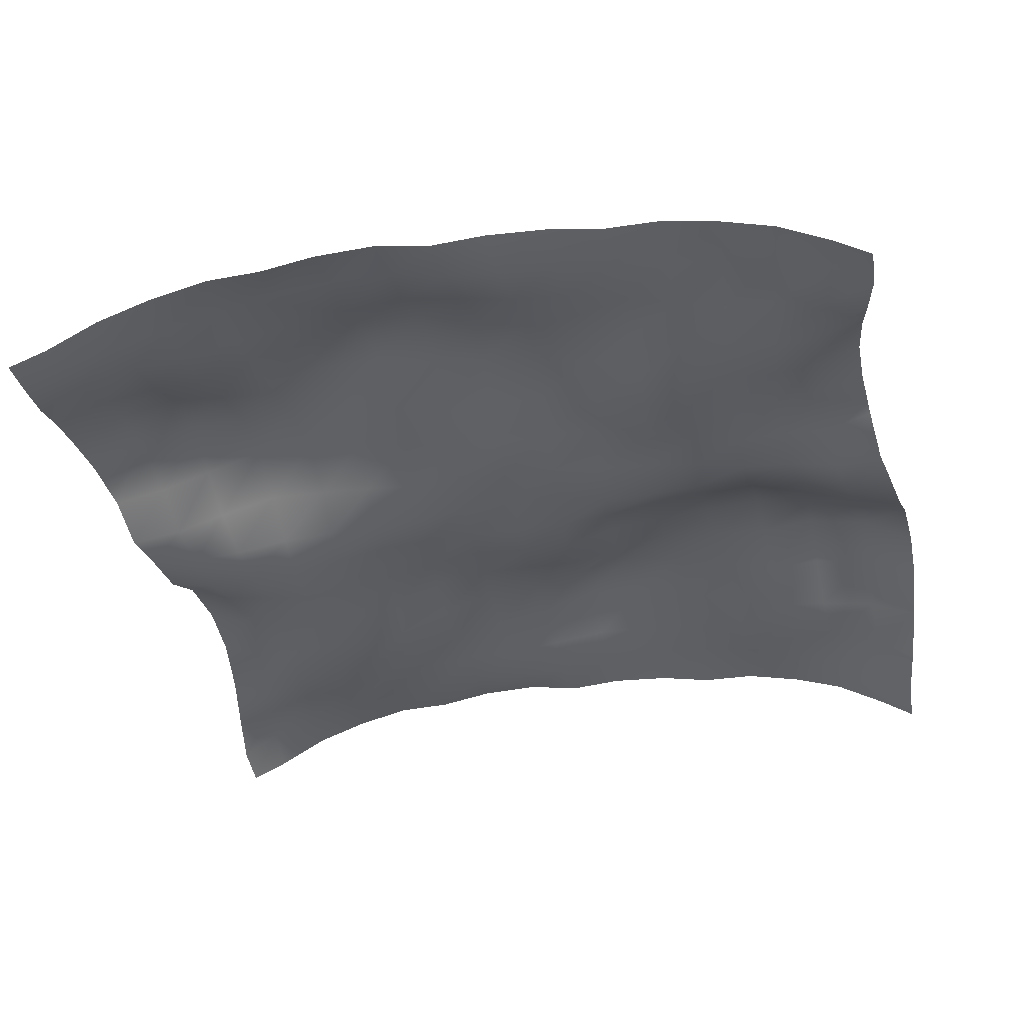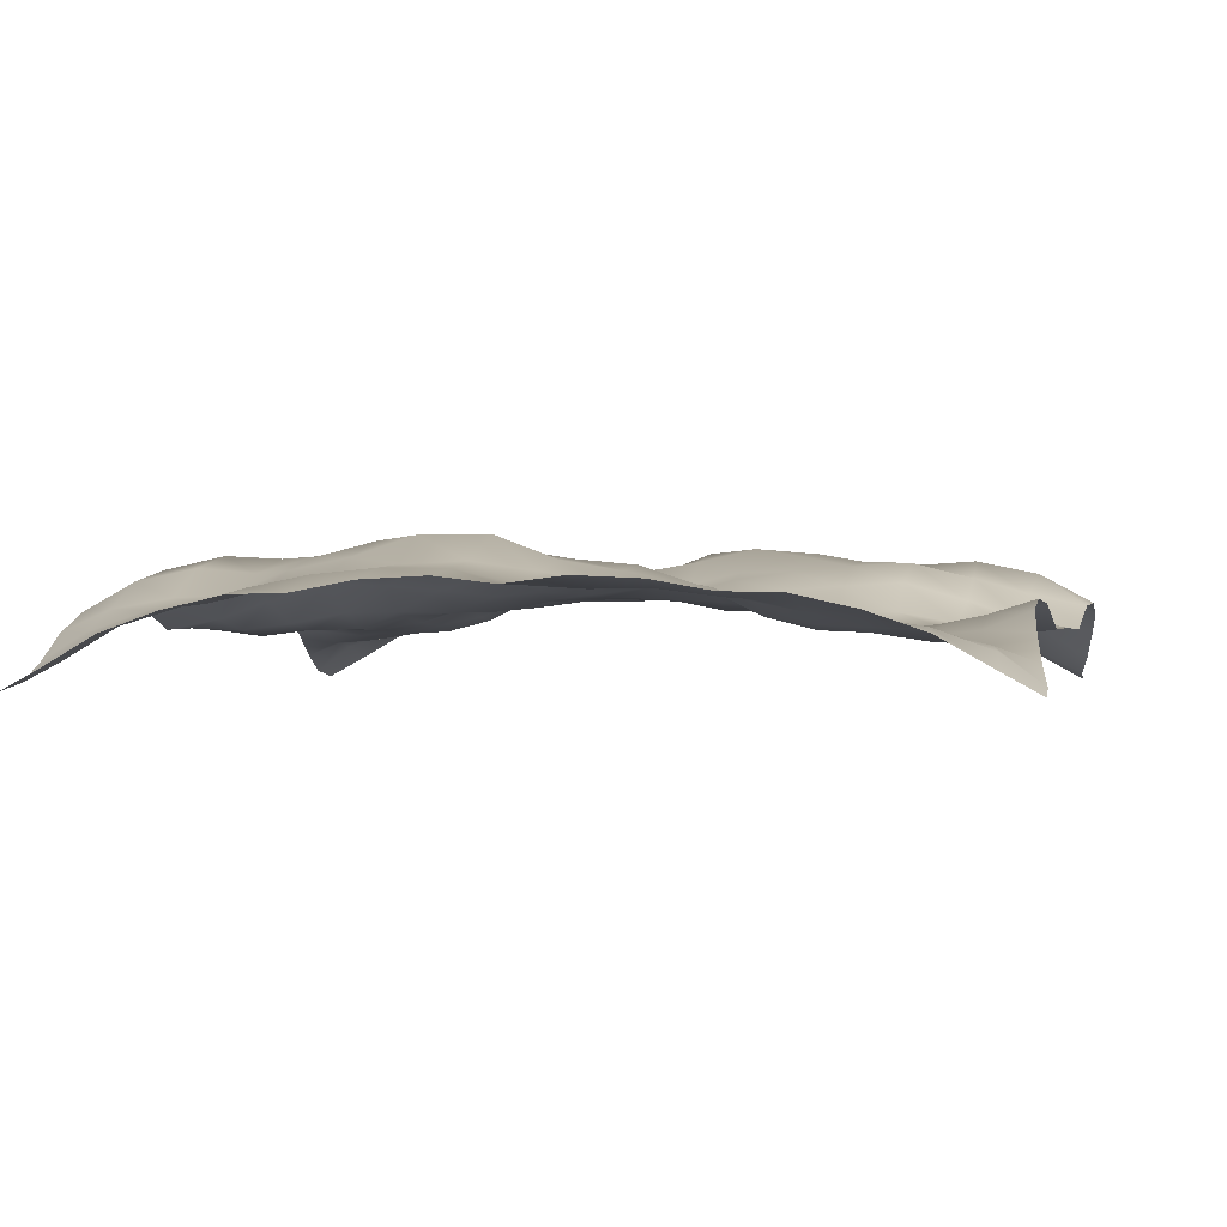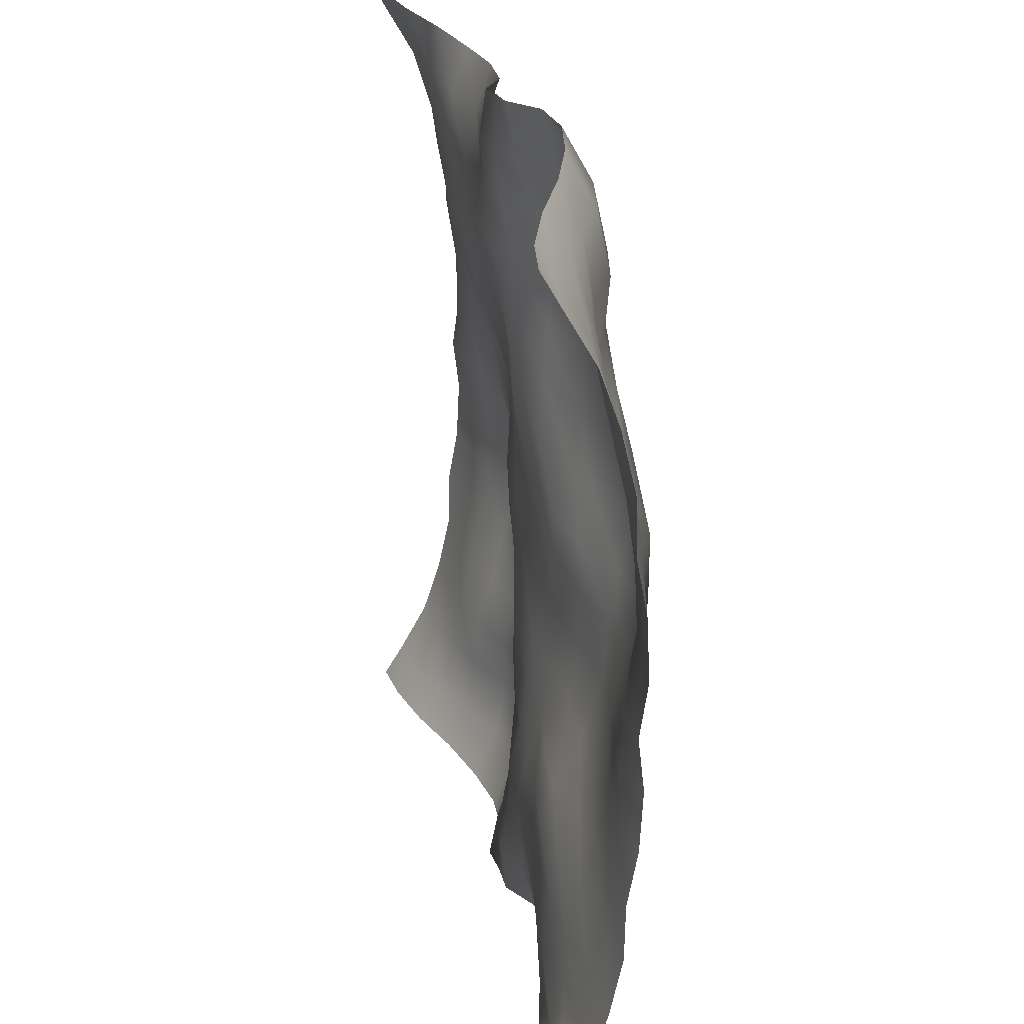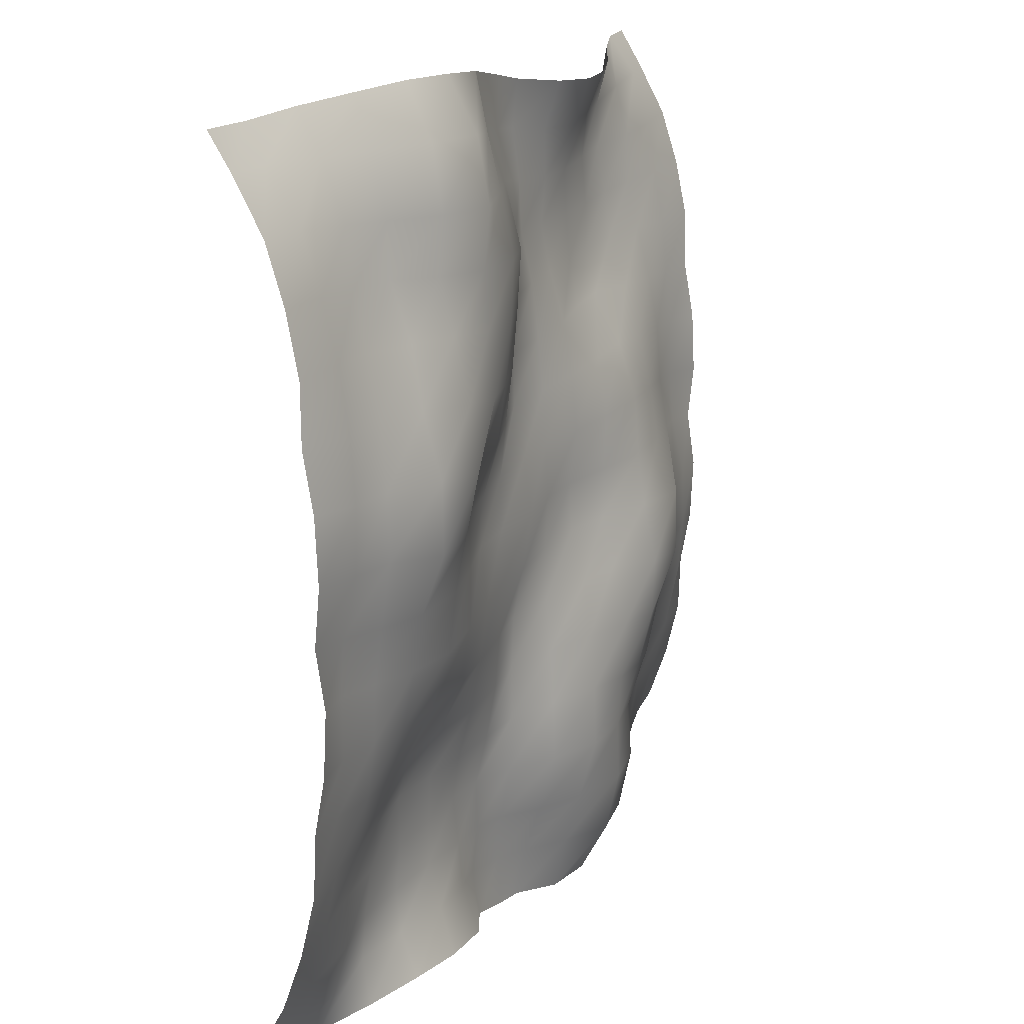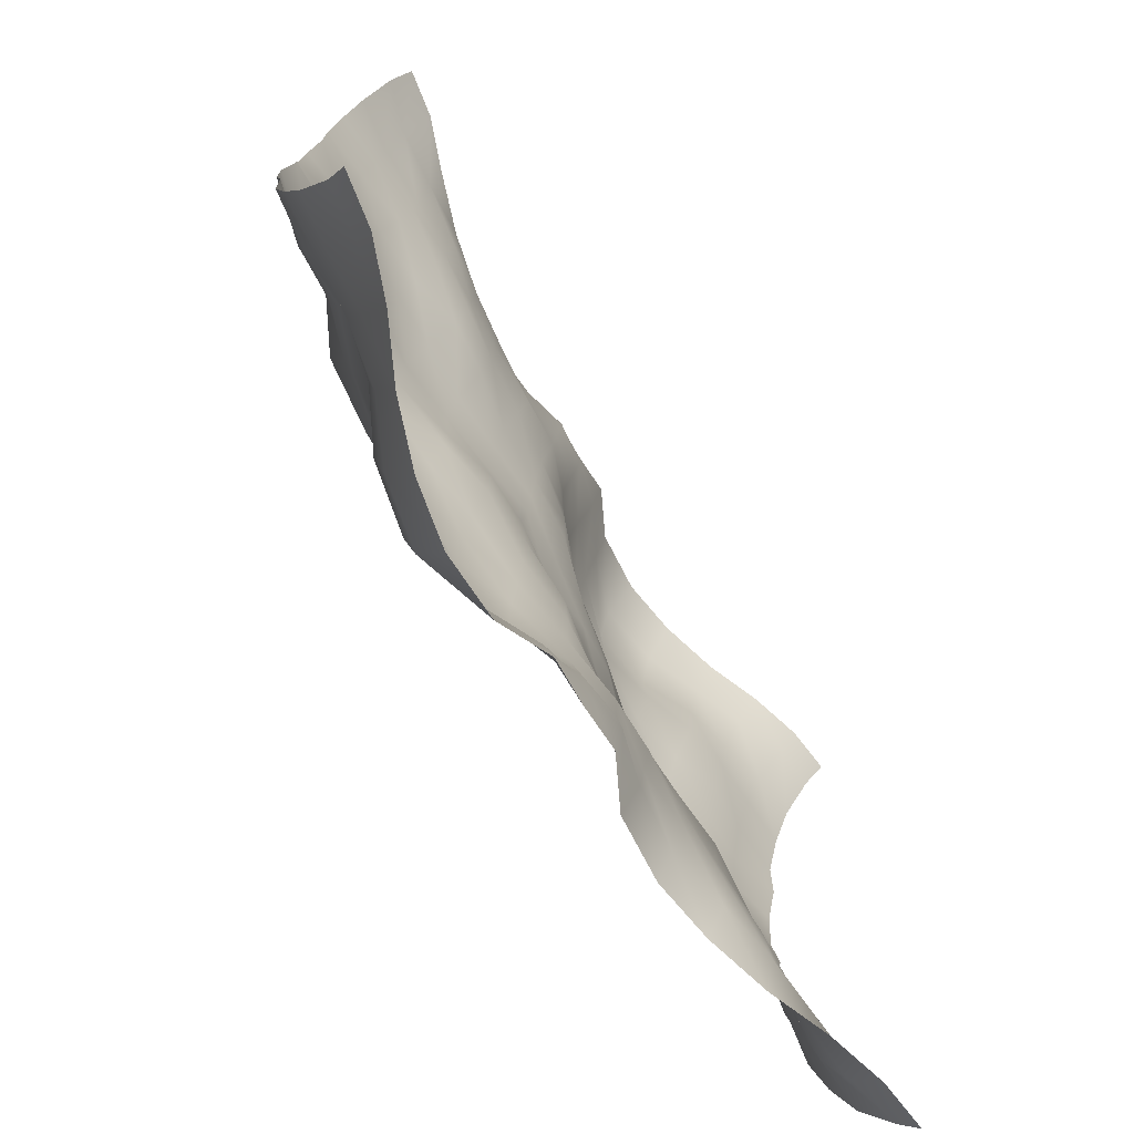
<metadata>
{"format":"obj","ext":"obj","renderer":"f3d","projection":"perspective","resolution":1024,"background":"white","views":[{"elev":-36.1,"azim":-78.9,"up":"+Y"},{"elev":-0.5,"azim":-77.7,"up":"+Y"},{"elev":27.3,"azim":78.3,"up":"+Z"},{"elev":16.9,"azim":115.2,"up":"+Z"},{"elev":-75.2,"azim":-59.8,"up":"+Z"}]}
</metadata>
<code>
o Plan.003_Plan.001
v 3.007e+04 -6400 -2.885e+04
v 2.668e+04 -5915 -2.876e+04
v 2.303e+04 -4660 -2.828e+04
v 1.922e+04 -2912 -2.781e+04
v 1.507e+04 -1564 -2.748e+04
v 1.09e+04 -835 -2.751e+04
v 6468 -1083 -2.782e+04
v 3066 -2702 -2.826e+04
v -97.46 -2587 -2.885e+04
v -3261 -2702 -2.943e+04
v -6663 -1083 -2.987e+04
v -1.109e+04 -835 -3.018e+04
v -1.527e+04 -1564 -3.021e+04
v -1.942e+04 -2912 -2.988e+04
v -2.322e+04 -4660 -2.942e+04
v -2.687e+04 -5915 -2.893e+04
v -3.027e+04 -6400 -2.885e+04
v 3.036e+04 -4997 -2.634e+04
v 2.676e+04 -3969 -2.608e+04
v 2.269e+04 -3680 -2.555e+04
v 1.891e+04 -3614 -2.473e+04
v 1.504e+04 -2780 -2.433e+04
v 1.091e+04 -1857 -2.421e+04
v 6628 -2278 -2.442e+04
v 3248 -3144 -2.489e+04
v 62.03 -2719 -2.524e+04
v -3157 -2009 -2.575e+04
v -6651 -263 -2.606e+04
v -1.102e+04 1189 -2.648e+04
v -1.561e+04 336.1 -2.656e+04
v -1.95e+04 -1452 -2.65e+04
v -2.327e+04 -2960 -2.657e+04
v -2.678e+04 -4682 -2.652e+04
v -2.997e+04 -4997 -2.634e+04
v 3.029e+04 -2977 -2.277e+04
v 2.662e+04 -2622 -2.233e+04
v 2.25e+04 -2715 -2.194e+04
v 1.875e+04 -3450 -2.167e+04
v 1.5e+04 -3092 -2.125e+04
v 1.099e+04 -2687 -2.096e+04
v 6998 -2389 -2.106e+04
v 3387 -2698 -2.133e+04
v 283.9 -2280 -2.172e+04
v -3057 -769.5 -2.218e+04
v -6843 815.5 -2.23e+04
v -1.12e+04 2092 -2.215e+04
v -1.584e+04 1180 -2.223e+04
v -1.955e+04 -757.5 -2.234e+04
v -2.309e+04 -1588 -2.258e+04
v -2.665e+04 -2551 -2.285e+04
v -3.004e+04 -2977 -2.277e+04
v 3.014e+04 -1661 -1.894e+04
v 2.642e+04 -1999 -1.871e+04
v 2.25e+04 -2622 -1.844e+04
v 1.883e+04 -2925 -1.818e+04
v 1.499e+04 -2780 -1.794e+04
v 1.111e+04 -2617 -1.778e+04
v 7141 -2735 -1.763e+04
v 3661 -2653 -1.775e+04
v 385 -1550 -1.783e+04
v -3038 451.5 -1.793e+04
v -7205 1883 -1.806e+04
v -1.15e+04 1860 -1.811e+04
v -1.58e+04 845.5 -1.838e+04
v -1.951e+04 -577.7 -1.875e+04
v -2.3e+04 -1177 -1.879e+04
v -2.651e+04 -1381 -1.895e+04
v -3.019e+04 -1661 -1.894e+04
v 2.999e+04 -742.1 -1.488e+04
v 2.641e+04 -1229 -1.487e+04
v 2.259e+04 -1773 -1.499e+04
v 1.881e+04 -2433 -1.491e+04
v 1.507e+04 -2775 -1.452e+04
v 1.131e+04 -2391 -1.435e+04
v 7386 -2160 -1.441e+04
v 3646 -1828 -1.423e+04
v 209 -1452 -1.387e+04
v -3189 246 -1.373e+04
v -7294 1711 -1.38e+04
v -1.147e+04 2124 -1.423e+04
v -1.563e+04 1771 -1.47e+04
v -1.96e+04 892.1 -1.491e+04
v -2.309e+04 -328.7 -1.496e+04
v -2.654e+04 -297.1 -1.5e+04
v -3.035e+04 -742.1 -1.488e+04
v 2.988e+04 -645.2 -1.089e+04
v 2.652e+04 -948 -1.097e+04
v 2.285e+04 -843.2 -1.118e+04
v 1.89e+04 -1102 -1.134e+04
v 1.515e+04 -1978 -1.137e+04
v 1.148e+04 -1748 -1.112e+04
v 7507 -1116 -1.075e+04
v 3451 -1225 -1.042e+04
v 60.76 -1553 -1.007e+04
v -3354 -30.45 -9802
v -7298 1326 -9737
v -1.13e+04 2502 -9923
v -1.554e+04 2816 -1.048e+04
v -1.975e+04 1670 -1.083e+04
v -2.316e+04 567.7 -1.09e+04
v -2.679e+04 473.3 -1.09e+04
v -3.045e+04 -645.2 -1.089e+04
v 2.985e+04 67.95 -6964
v 2.654e+04 -449.8 -7030
v 2.305e+04 -170.1 -7217
v 1.917e+04 -109.4 -7515
v 1.537e+04 -129 -7681
v 1.135e+04 -59.09 -7436
v 7384 -445.1 -6985
v 3442 -907.5 -6637
v -66.42 -1453 -6408
v -3498 -481.6 -5946
v -7437 784.3 -5644
v -1.124e+04 1407 -5562
v -1.516e+04 3197 -6019
v -1.986e+04 2993 -6604
v -2.343e+04 1111 -6638
v -2.685e+04 839.7 -6723
v -3.048e+04 67.95 -6964
v 2.985e+04 281.2 -2615
v 2.658e+04 -443.9 -2915
v 2.325e+04 32.2 -3214
v 1.945e+04 776 -3482
v 1.534e+04 1232 -3556
v 1.117e+04 677 -3230
v 7290 32.3 -2928
v 3547 -695.4 -2789
v -48.79 -710 -2735
v -3816 -730.8 -2298
v -7446 -278.9 -1872
v -1.121e+04 538.4 -1849
v -1.507e+04 2253 -1681
v -1.976e+04 3007 -1837
v -2.362e+04 1298 -2248
v -2.689e+04 770.5 -2355
v -3.049e+04 281.2 -2615
v 3.007e+04 -207.2 1321
v 2.673e+04 -198.3 860.6
v 2.338e+04 640.8 592.4
v 1.949e+04 1442 354.8
v 1.518e+04 1628 535.2
v 1.1e+04 610.3 762.6
v 7253 -440.6 1017
v 3725 -579.2 1153
v -97.46 -126.2 1321
v -3920 -579.2 1490
v -7448 -440.6 1625
v -1.119e+04 610.3 1880
v -1.537e+04 1628 2107
v -1.969e+04 1442 2288
v -2.358e+04 640.8 2050
v -2.693e+04 -198.3 1782
v -3.027e+04 -207.2 1321
v 3.029e+04 281.2 5257
v 2.67e+04 770.5 4997
v 2.343e+04 1298 4891
v 1.956e+04 3007 4480
v 1.487e+04 2253 4324
v 1.102e+04 538.4 4491
v 7251 -278.9 4515
v 3621 -730.8 4940
v -146.1 -710 5377
v -3742 -695.4 5431
v -7485 32.3 5571
v -1.136e+04 677 5873
v -1.553e+04 1232 6199
v -1.965e+04 776 6125
v -2.344e+04 32.2 5856
v -2.677e+04 -443.9 5557
v -3.004e+04 281.2 5257
v 3.029e+04 67.95 9606
v 2.666e+04 839.7 9365
v 2.324e+04 1111 9280
v 1.967e+04 2993 9246
v 1.496e+04 3197 8661
v 1.105e+04 1407 8205
v 7242 784.3 8287
v 3303 -481.6 8589
v -128.5 -1453 9050
v -3637 -907.5 9279
v -7579 -445.1 9628
v -1.154e+04 -59.09 1.008e+04
v -1.556e+04 -129 1.032e+04
v -1.937e+04 -109.4 1.016e+04
v -2.325e+04 -170.1 9860
v -2.673e+04 -449.8 9672
v -3.005e+04 67.95 9606
v 3.026e+04 -645.2 1.353e+04
v 2.659e+04 473.3 1.354e+04
v 2.297e+04 567.7 1.354e+04
v 1.955e+04 1670 1.347e+04
v 1.535e+04 2816 1.313e+04
v 1.11e+04 2502 1.257e+04
v 7104 1326 1.238e+04
v 3159 -30.45 1.244e+04
v -255.7 -1553 1.271e+04
v -3645 -1225 1.306e+04
v -7702 -1116 1.339e+04
v -1.167e+04 -1748 1.376e+04
v -1.534e+04 -1978 1.401e+04
v -1.909e+04 -1102 1.398e+04
v -2.305e+04 -843.2 1.382e+04
v -2.671e+04 -948 1.361e+04
v -3.008e+04 -645.2 1.353e+04
v 3.015e+04 -742.1 1.752e+04
v 2.634e+04 -297.1 1.764e+04
v 2.29e+04 -328.7 1.76e+04
v 1.941e+04 892.1 1.755e+04
v 1.544e+04 1771 1.734e+04
v 1.127e+04 2124 1.688e+04
v 7099 1711 1.644e+04
v 2994 246 1.637e+04
v -403.9 -1452 1.652e+04
v -3841 -1828 1.687e+04
v -7581 -2160 1.706e+04
v -1.15e+04 -2391 1.7e+04
v -1.527e+04 -2775 1.717e+04
v -1.9e+04 -2433 1.755e+04
v -2.278e+04 -1773 1.763e+04
v -2.661e+04 -1229 1.751e+04
v -3.018e+04 -742.1 1.752e+04
v 3e+04 -1661 2.158e+04
v 2.632e+04 -1381 2.159e+04
v 2.28e+04 -1177 2.143e+04
v 1.932e+04 -577.7 2.139e+04
v 1.561e+04 845.5 2.103e+04
v 1.13e+04 1860 2.075e+04
v 7010 1883 2.07e+04
v 2843 451.5 2.057e+04
v -579.9 -1550 2.047e+04
v -3856 -2653 2.039e+04
v -7336 -2735 2.027e+04
v -1.13e+04 -2617 2.042e+04
v -1.519e+04 -2780 2.058e+04
v -1.902e+04 -2925 2.082e+04
v -2.27e+04 -2622 2.108e+04
v -2.661e+04 -1999 2.135e+04
v -3.034e+04 -1661 2.158e+04
v 2.985e+04 -2977 2.541e+04
v 2.645e+04 -2551 2.55e+04
v 2.29e+04 -1588 2.523e+04
v 1.936e+04 -757.5 2.498e+04
v 1.564e+04 1180 2.487e+04
v 1.1e+04 2092 2.479e+04
v 6648 815.5 2.494e+04
v 2862 -769.5 2.482e+04
v -478.8 -2280 2.436e+04
v -3582 -2698 2.397e+04
v -7193 -2389 2.371e+04
v -1.119e+04 -2687 2.36e+04
v -1.52e+04 -3092 2.389e+04
v -1.895e+04 -3450 2.431e+04
v -2.27e+04 -2715 2.458e+04
v -2.682e+04 -2622 2.497e+04
v -3.049e+04 -2977 2.541e+04
v 2.978e+04 -4997 2.898e+04
v 2.659e+04 -4682 2.916e+04
v 2.308e+04 -2960 2.922e+04
v 1.931e+04 -1452 2.915e+04
v 1.541e+04 336.1 2.92e+04
v 1.082e+04 1189 2.913e+04
v 6456 -263 2.87e+04
v 2962 -2009 2.839e+04
v -256.9 -2719 2.788e+04
v -3442 -3144 2.753e+04
v -6823 -2278 2.707e+04
v -1.11e+04 -1857 2.686e+04
v -1.523e+04 -2780 2.697e+04
v -1.91e+04 -3614 2.737e+04
v -2.288e+04 -3680 2.82e+04
v -2.695e+04 -3969 2.873e+04
v -3.056e+04 -4997 2.898e+04
v 3.007e+04 -6400 3.149e+04
v 2.668e+04 -5915 3.157e+04
v 2.303e+04 -4660 3.206e+04
v 1.922e+04 -2912 3.252e+04
v 1.507e+04 -1564 3.286e+04
v 1.09e+04 -835 3.283e+04
v 6468 -1083 3.251e+04
v 3066 -2702 3.208e+04
v -97.46 -2587 3.149e+04
v -3261 -2702 3.09e+04
v -6663 -1083 3.047e+04
v -1.109e+04 -835 3.015e+04
v -1.527e+04 -1564 3.012e+04
v -1.942e+04 -2912 3.046e+04
v -2.322e+04 -4660 3.092e+04
v -2.687e+04 -5915 3.141e+04
v -3.027e+04 -6400 3.149e+04
f 1 18 19 2
f 2 19 20 3
f 3 20 21 4
f 4 21 22 5
f 5 22 23 6
f 6 23 24 7
f 7 24 25 8
f 8 25 26 9
f 9 26 27 10
f 10 27 28 11
f 11 28 29 12
f 12 29 30 13
f 13 30 31 14
f 14 31 32 15
f 15 32 33 16
f 16 33 34 17
f 18 35 36 19
f 19 36 37 20
f 20 37 38 21
f 21 38 39 22
f 22 39 40 23
f 23 40 41 24
f 24 41 42 25
f 25 42 43 26
f 26 43 44 27
f 27 44 45 28
f 28 45 46 29
f 29 46 47 30
f 30 47 48 31
f 31 48 49 32
f 32 49 50 33
f 33 50 51 34
f 35 52 53 36
f 36 53 54 37
f 37 54 55 38
f 38 55 56 39
f 39 56 57 40
f 40 57 58 41
f 41 58 59 42
f 42 59 60 43
f 43 60 61 44
f 44 61 62 45
f 45 62 63 46
f 46 63 64 47
f 47 64 65 48
f 48 65 66 49
f 49 66 67 50
f 50 67 68 51
f 52 69 70 53
f 53 70 71 54
f 54 71 72 55
f 55 72 73 56
f 56 73 74 57
f 57 74 75 58
f 58 75 76 59
f 59 76 77 60
f 60 77 78 61
f 61 78 79 62
f 62 79 80 63
f 63 80 81 64
f 64 81 82 65
f 65 82 83 66
f 66 83 84 67
f 67 84 85 68
f 69 86 87 70
f 70 87 88 71
f 71 88 89 72
f 72 89 90 73
f 73 90 91 74
f 74 91 92 75
f 75 92 93 76
f 76 93 94 77
f 77 94 95 78
f 78 95 96 79
f 79 96 97 80
f 80 97 98 81
f 81 98 99 82
f 82 99 100 83
f 83 100 101 84
f 84 101 102 85
f 86 103 104 87
f 87 104 105 88
f 88 105 106 89
f 89 106 107 90
f 90 107 108 91
f 91 108 109 92
f 92 109 110 93
f 93 110 111 94
f 94 111 112 95
f 95 112 113 96
f 96 113 114 97
f 97 114 115 98
f 98 115 116 99
f 99 116 117 100
f 100 117 118 101
f 101 118 119 102
f 103 120 121 104
f 104 121 122 105
f 105 122 123 106
f 106 123 124 107
f 107 124 125 108
f 108 125 126 109
f 109 126 127 110
f 110 127 128 111
f 111 128 129 112
f 112 129 130 113
f 113 130 131 114
f 114 131 132 115
f 115 132 133 116
f 116 133 134 117
f 117 134 135 118
f 118 135 136 119
f 120 137 138 121
f 121 138 139 122
f 122 139 140 123
f 123 140 141 124
f 124 141 142 125
f 125 142 143 126
f 126 143 144 127
f 127 144 145 128
f 128 145 146 129
f 129 146 147 130
f 130 147 148 131
f 131 148 149 132
f 132 149 150 133
f 133 150 151 134
f 134 151 152 135
f 135 152 153 136
f 137 154 155 138
f 138 155 156 139
f 139 156 157 140
f 140 157 158 141
f 141 158 159 142
f 142 159 160 143
f 143 160 161 144
f 144 161 162 145
f 145 162 163 146
f 146 163 164 147
f 147 164 165 148
f 148 165 166 149
f 149 166 167 150
f 150 167 168 151
f 151 168 169 152
f 152 169 170 153
f 154 171 172 155
f 155 172 173 156
f 156 173 174 157
f 157 174 175 158
f 158 175 176 159
f 159 176 177 160
f 160 177 178 161
f 161 178 179 162
f 162 179 180 163
f 163 180 181 164
f 164 181 182 165
f 165 182 183 166
f 166 183 184 167
f 167 184 185 168
f 168 185 186 169
f 169 186 187 170
f 171 188 189 172
f 172 189 190 173
f 173 190 191 174
f 174 191 192 175
f 175 192 193 176
f 176 193 194 177
f 177 194 195 178
f 178 195 196 179
f 179 196 197 180
f 180 197 198 181
f 181 198 199 182
f 182 199 200 183
f 183 200 201 184
f 184 201 202 185
f 185 202 203 186
f 186 203 204 187
f 188 205 206 189
f 189 206 207 190
f 190 207 208 191
f 191 208 209 192
f 192 209 210 193
f 193 210 211 194
f 194 211 212 195
f 195 212 213 196
f 196 213 214 197
f 197 214 215 198
f 198 215 216 199
f 199 216 217 200
f 200 217 218 201
f 201 218 219 202
f 202 219 220 203
f 203 220 221 204
f 205 222 223 206
f 206 223 224 207
f 207 224 225 208
f 208 225 226 209
f 209 226 227 210
f 210 227 228 211
f 211 228 229 212
f 212 229 230 213
f 213 230 231 214
f 214 231 232 215
f 215 232 233 216
f 216 233 234 217
f 217 234 235 218
f 218 235 236 219
f 219 236 237 220
f 220 237 238 221
f 222 239 240 223
f 223 240 241 224
f 224 241 242 225
f 225 242 243 226
f 226 243 244 227
f 227 244 245 228
f 228 245 246 229
f 229 246 247 230
f 230 247 248 231
f 231 248 249 232
f 232 249 250 233
f 233 250 251 234
f 234 251 252 235
f 235 252 253 236
f 236 253 254 237
f 237 254 255 238
f 239 256 257 240
f 240 257 258 241
f 241 258 259 242
f 242 259 260 243
f 243 260 261 244
f 244 261 262 245
f 245 262 263 246
f 246 263 264 247
f 247 264 265 248
f 248 265 266 249
f 249 266 267 250
f 250 267 268 251
f 251 268 269 252
f 252 269 270 253
f 253 270 271 254
f 254 271 272 255
f 256 273 274 257
f 257 274 275 258
f 258 275 276 259
f 259 276 277 260
f 260 277 278 261
f 261 278 279 262
f 262 279 280 263
f 263 280 281 264
f 264 281 282 265
f 265 282 283 266
f 266 283 284 267
f 267 284 285 268
f 268 285 286 269
f 269 286 287 270
f 270 287 288 271
f 271 288 289 272

</code>
